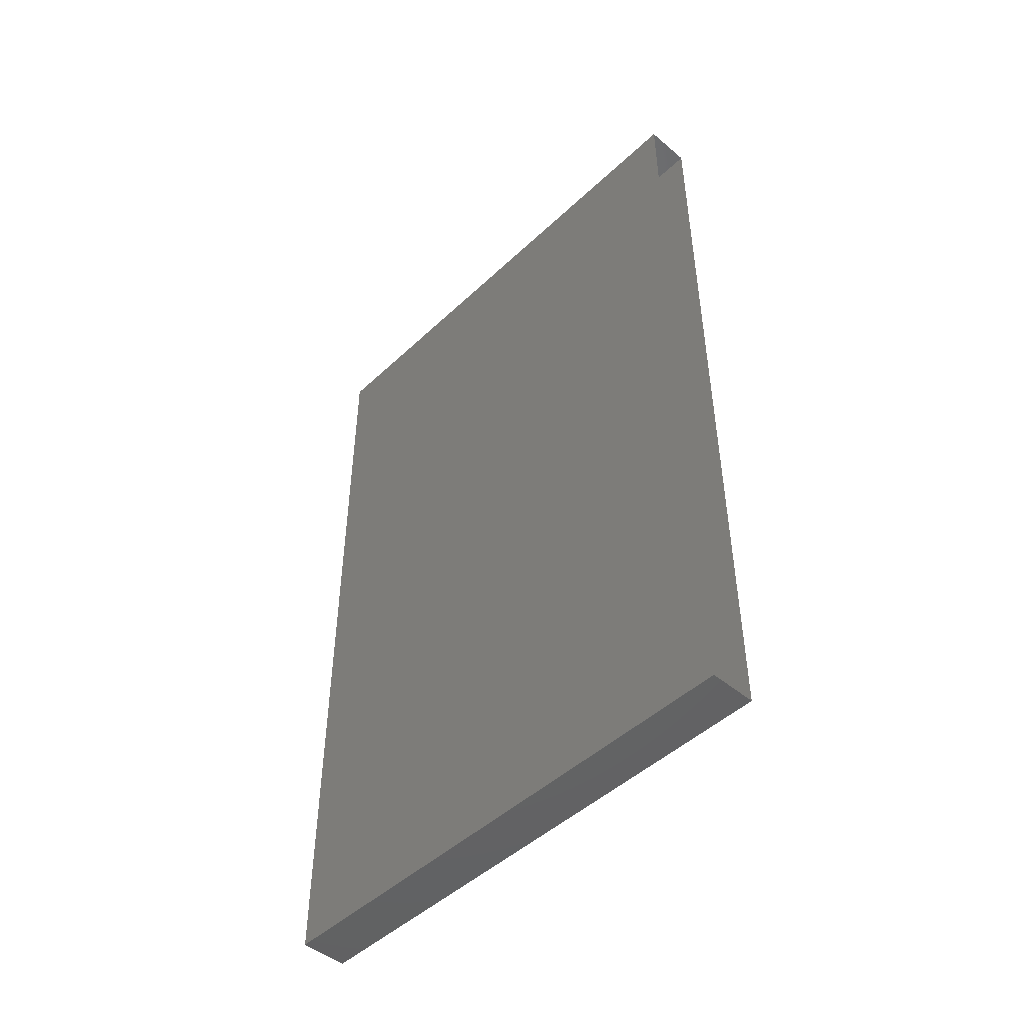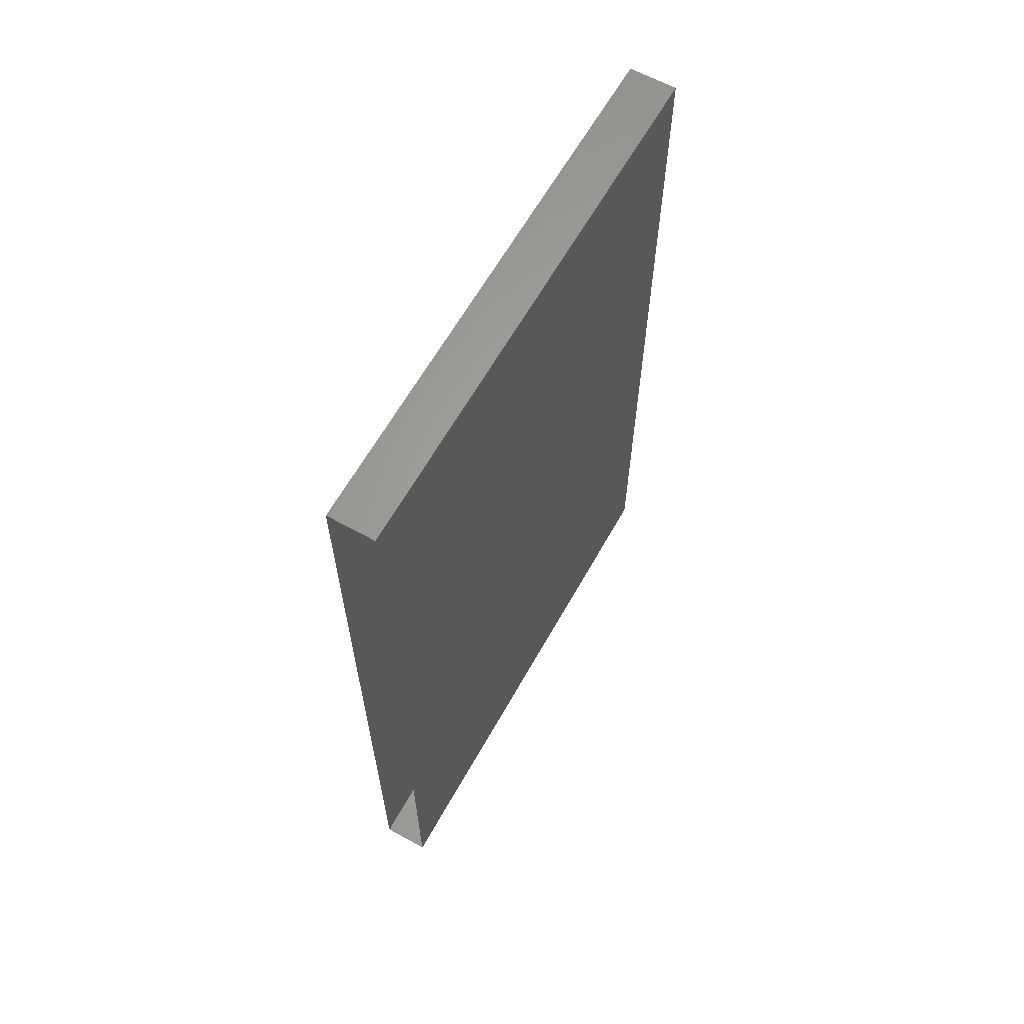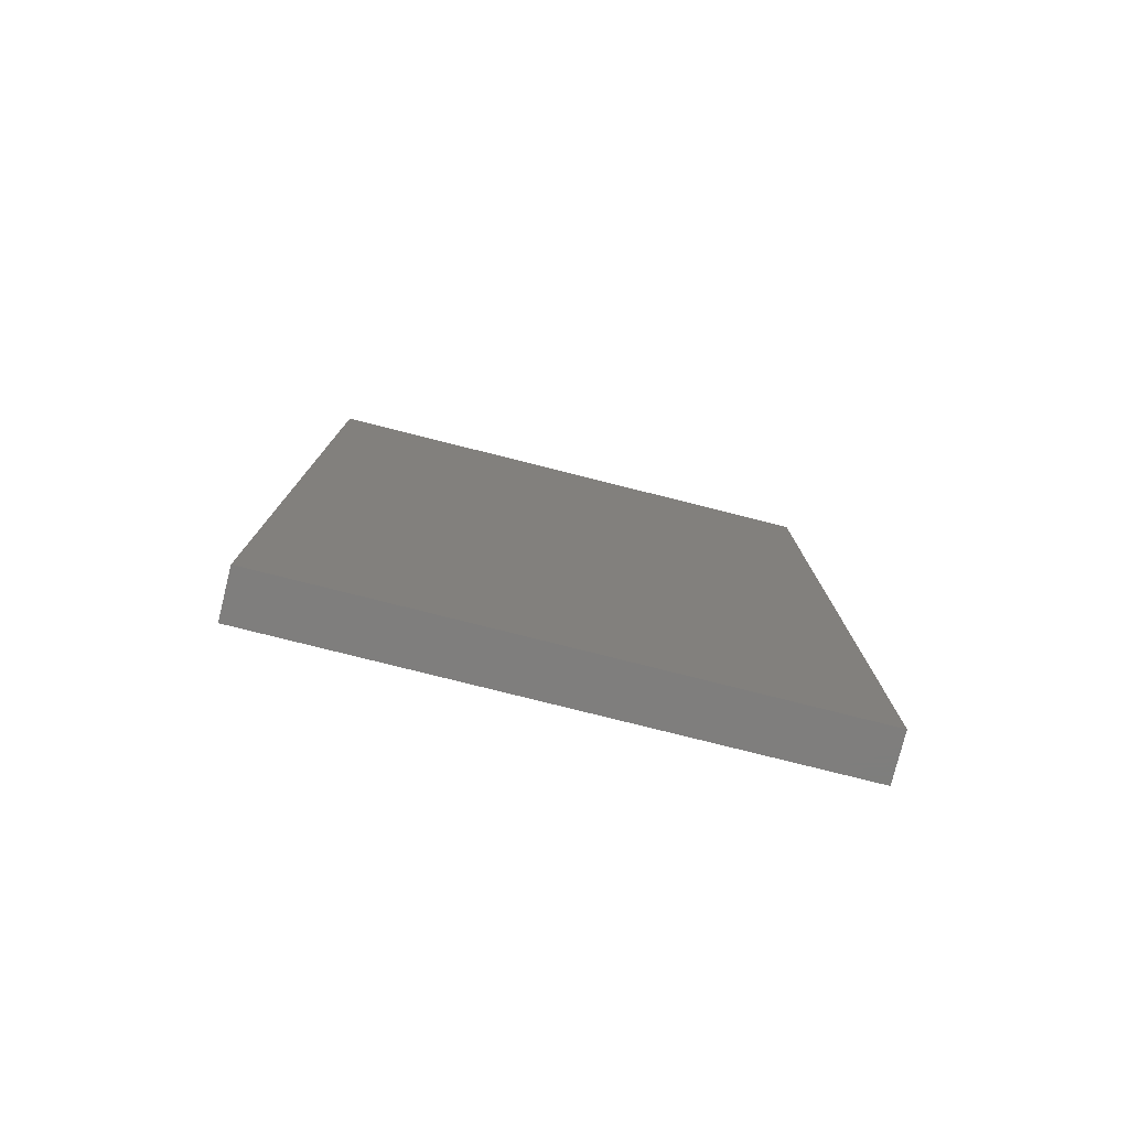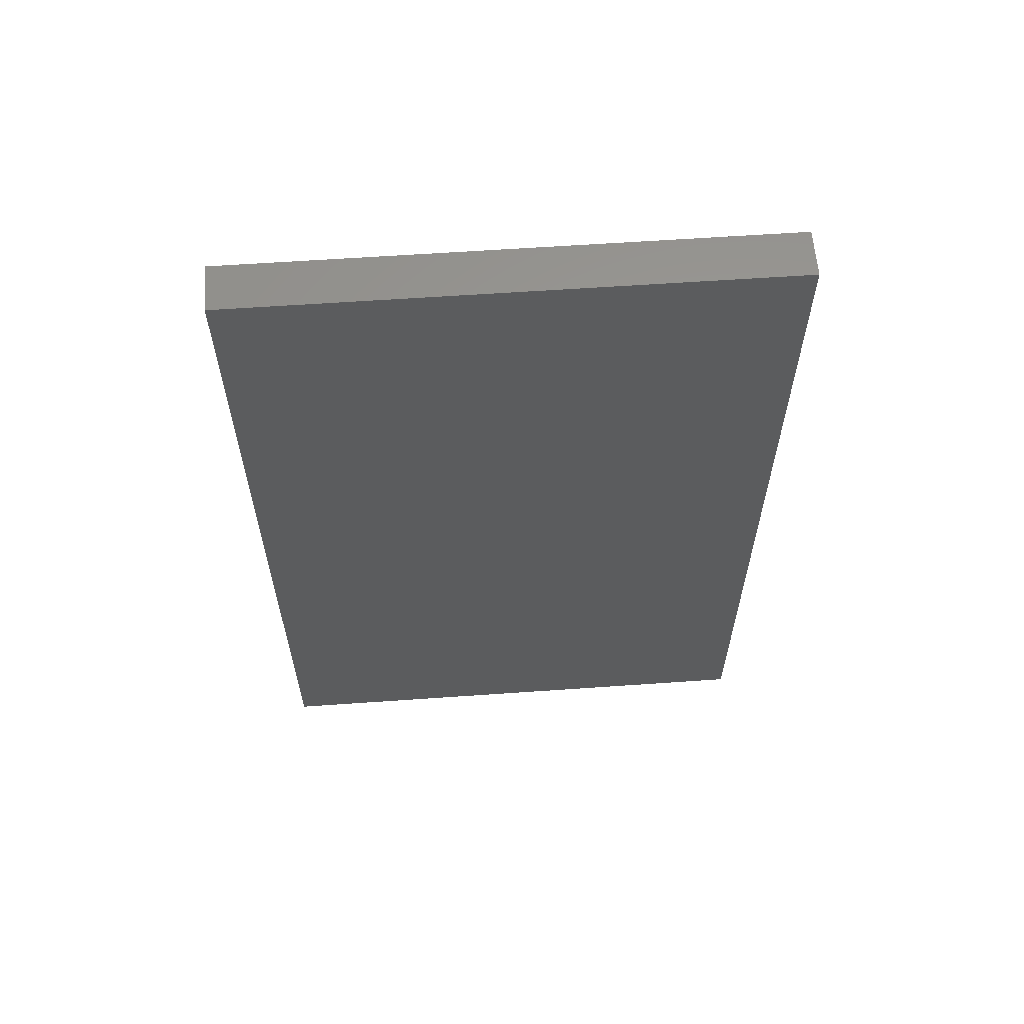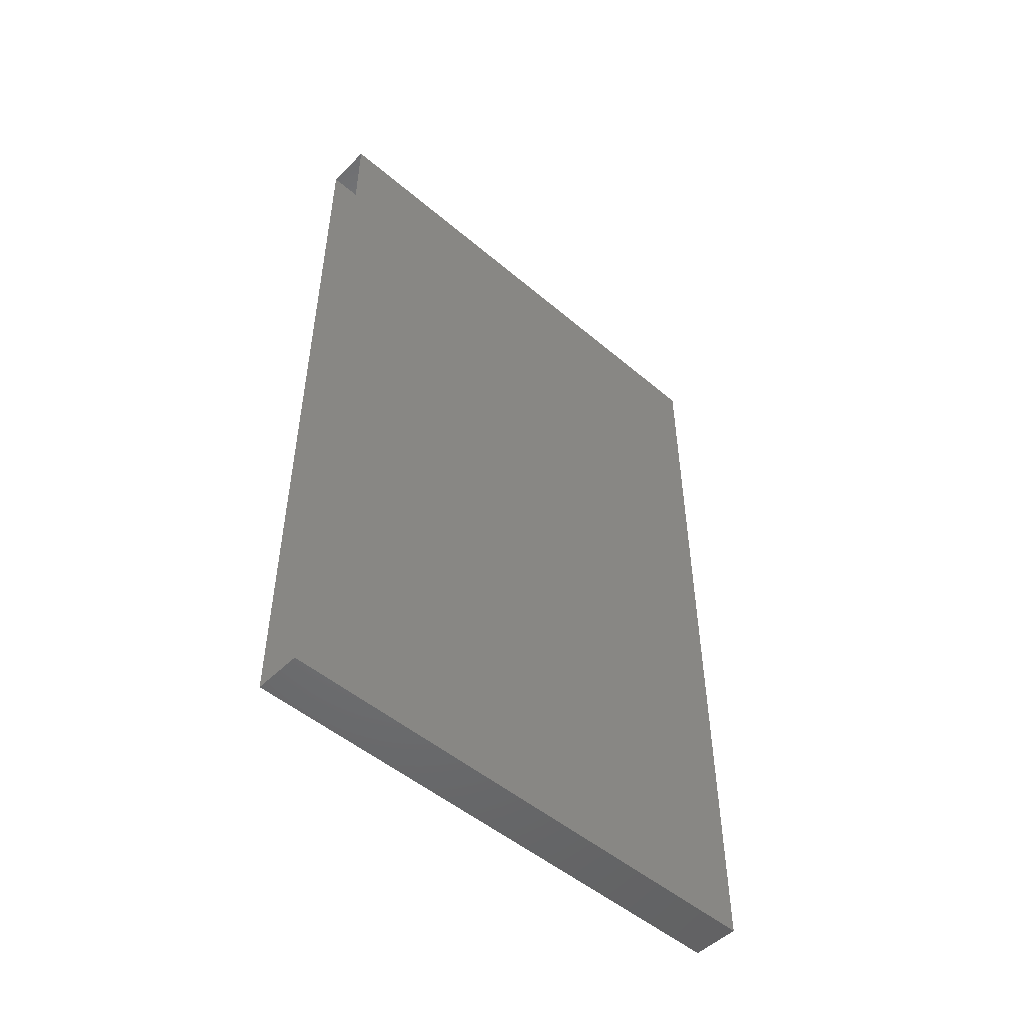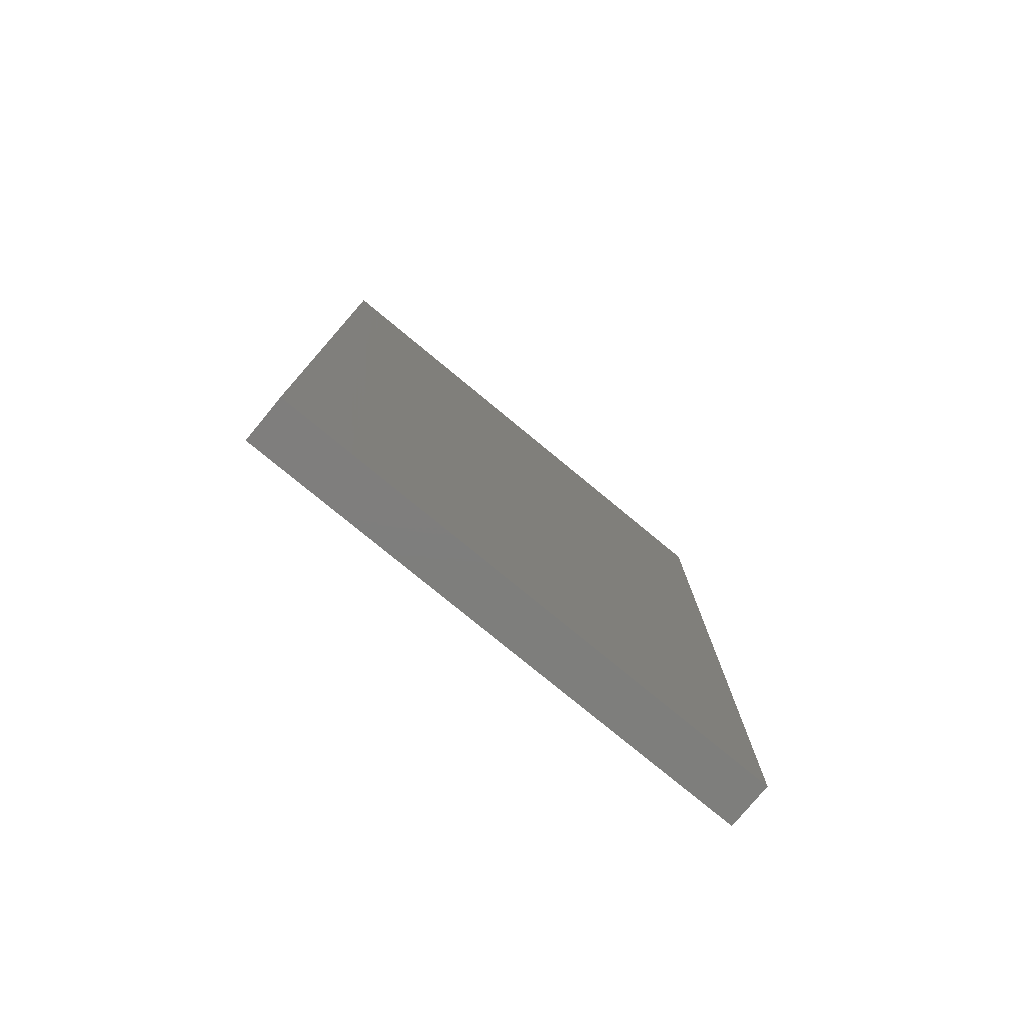
<metadata>
{"format":"stl","ext":"stl","renderer":"f3d","projection":"perspective","resolution":1024,"background":"white","views":[{"elev":-47.5,"azim":-43.5,"up":"+Y"},{"elev":63.0,"azim":-150.7,"up":"+Y"},{"elev":-78.4,"azim":75.9,"up":"+Y"},{"elev":60.5,"azim":85.9,"up":"+Y"},{"elev":-50.3,"azim":-132.9,"up":"+Y"},{"elev":-78.0,"azim":-129.5,"up":"+Y"}]}
</metadata>
<code>
# stl→obj: 8 verts, 8 faces
v 69.77 8.218 3.92
v 69.77 8.218 4.6
v 69.77 9.308 4.6
v 69.77 9.308 3.92
v 69.83 8.218 3.92
v 69.83 8.218 4.6
v 69.83 9.308 4.6
v 69.83 9.308 3.92
f 1 2 3
f 1 3 4
f 5 6 7
f 5 7 8
f 5 6 2
f 5 2 1
f 8 7 3
f 8 3 4

</code>
